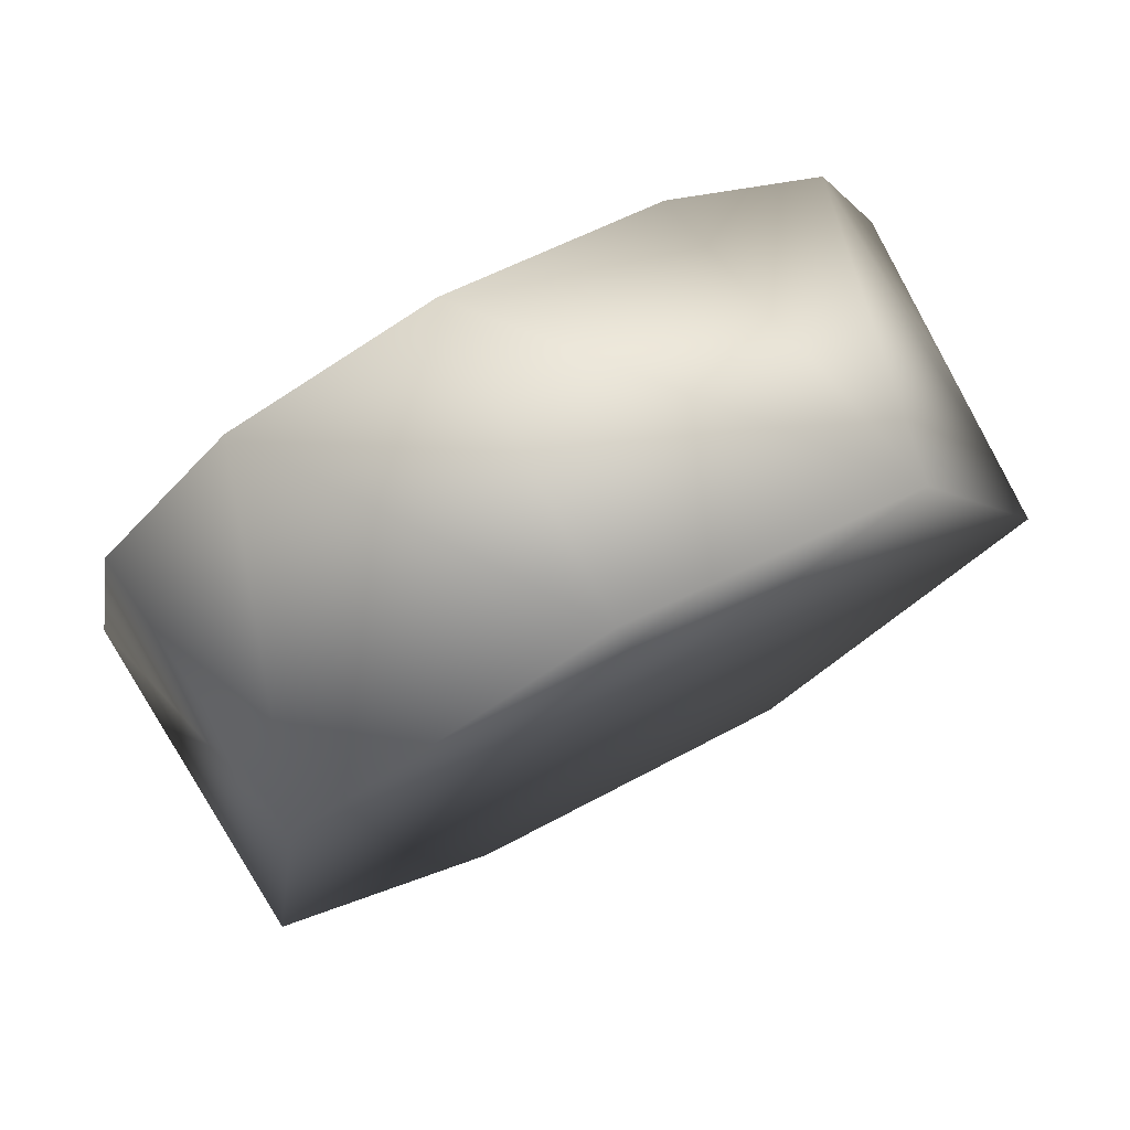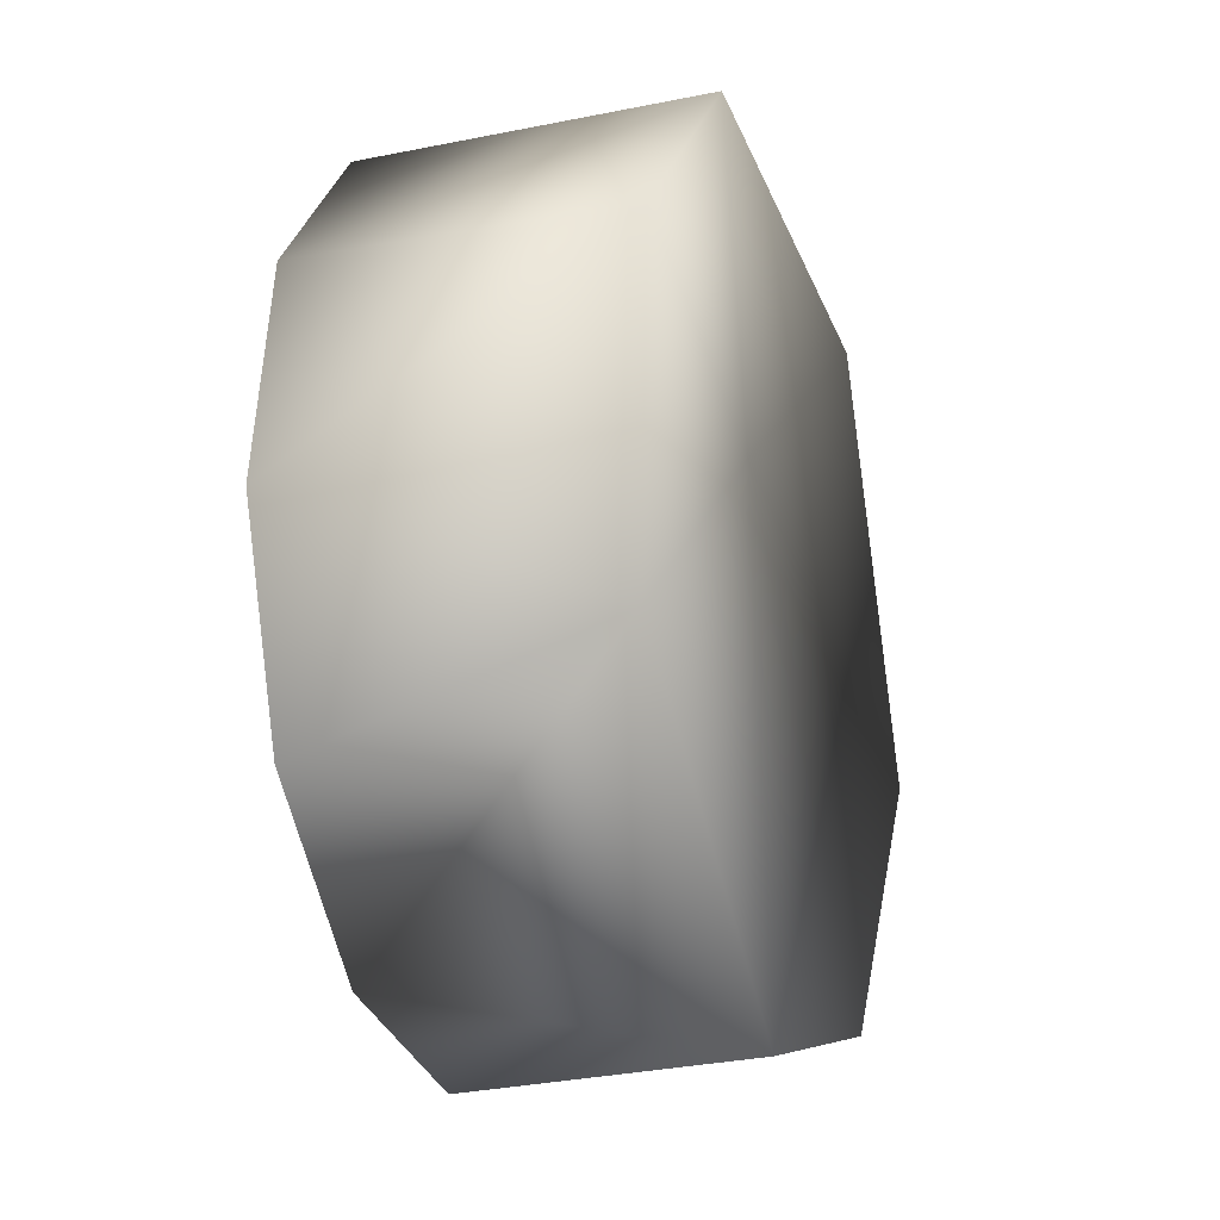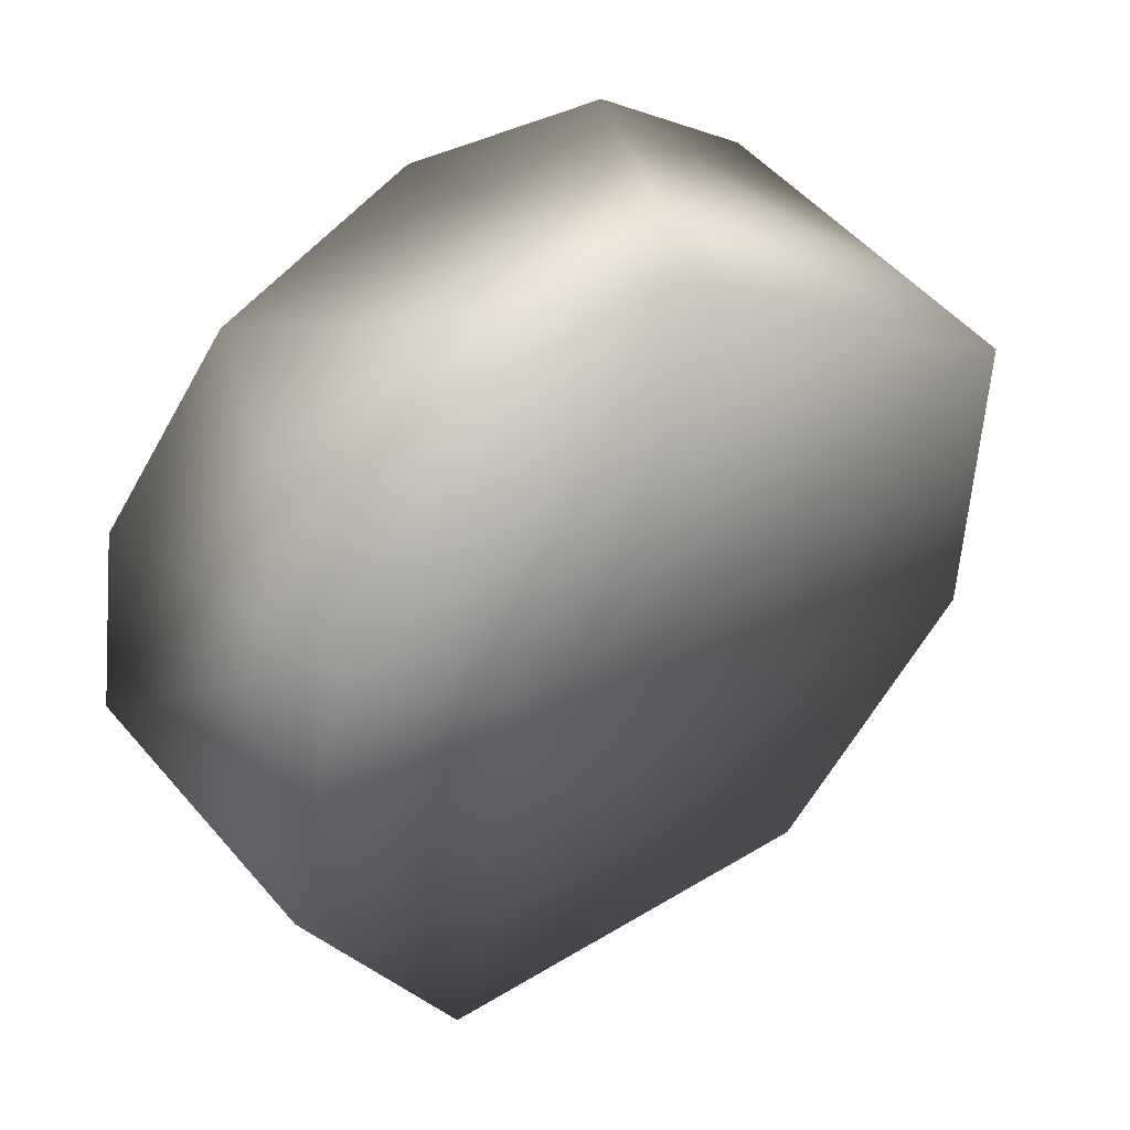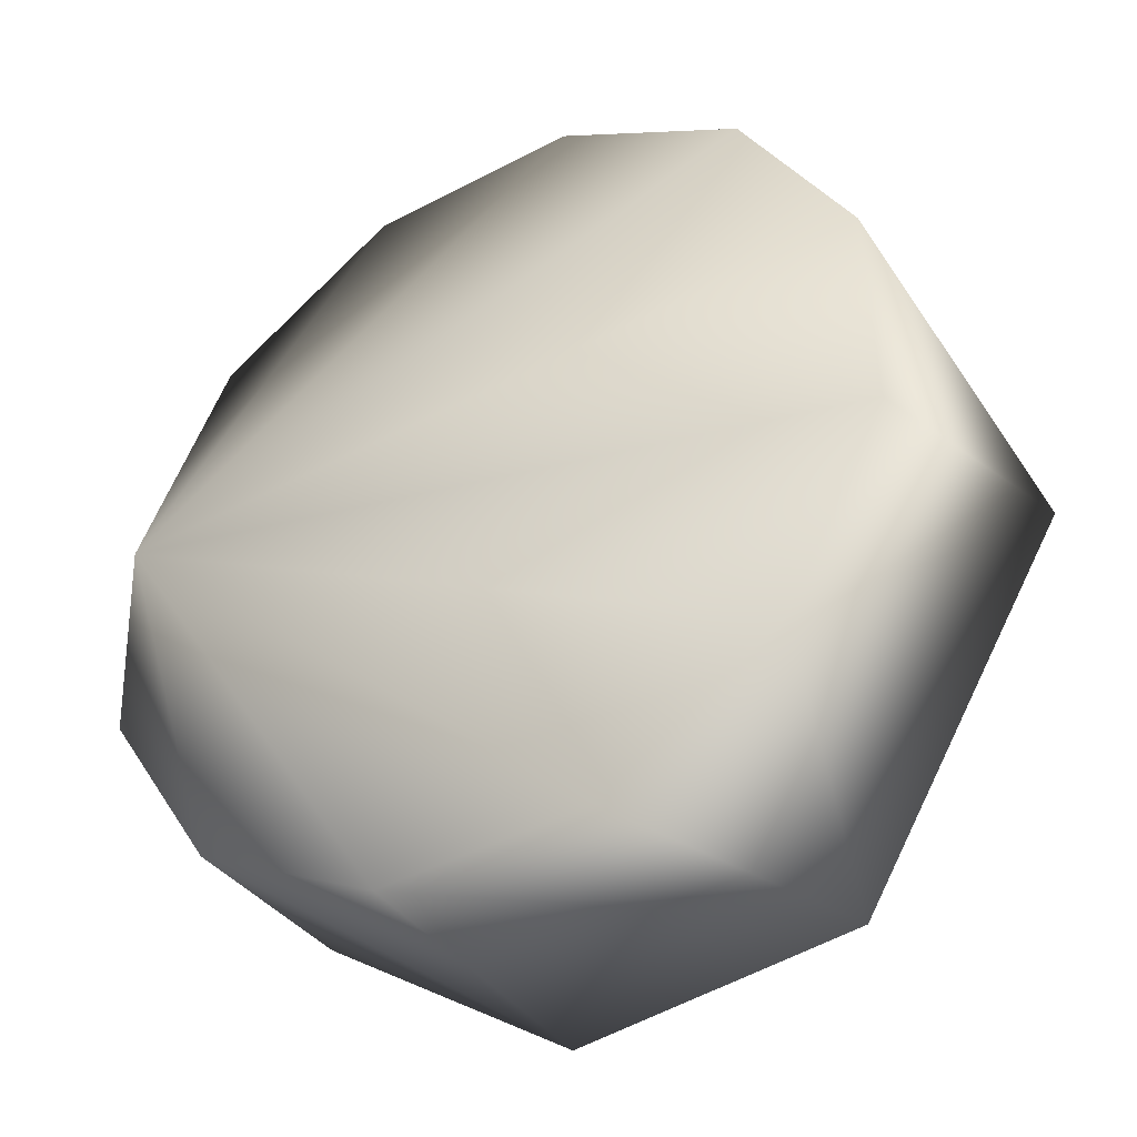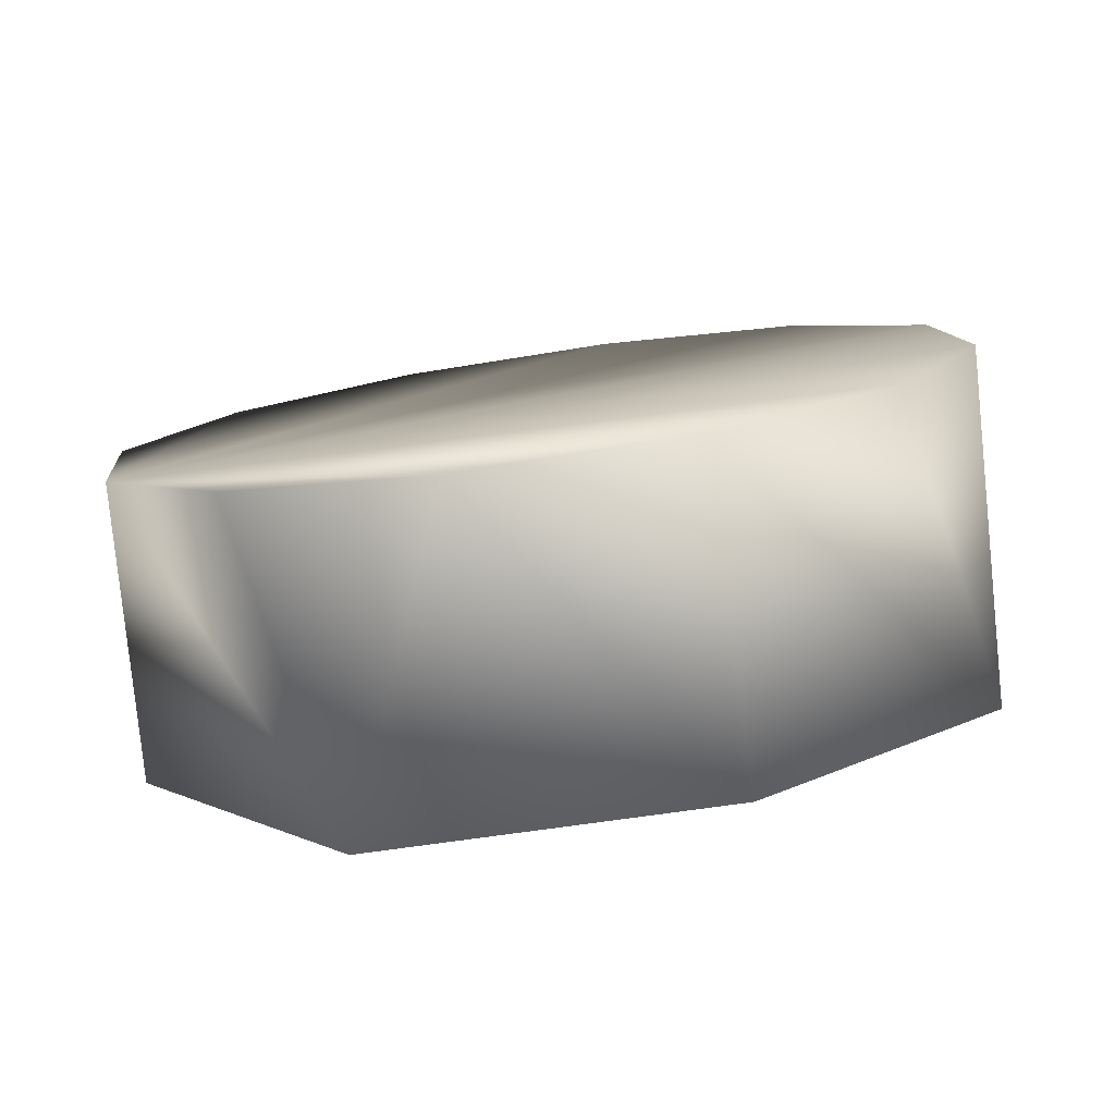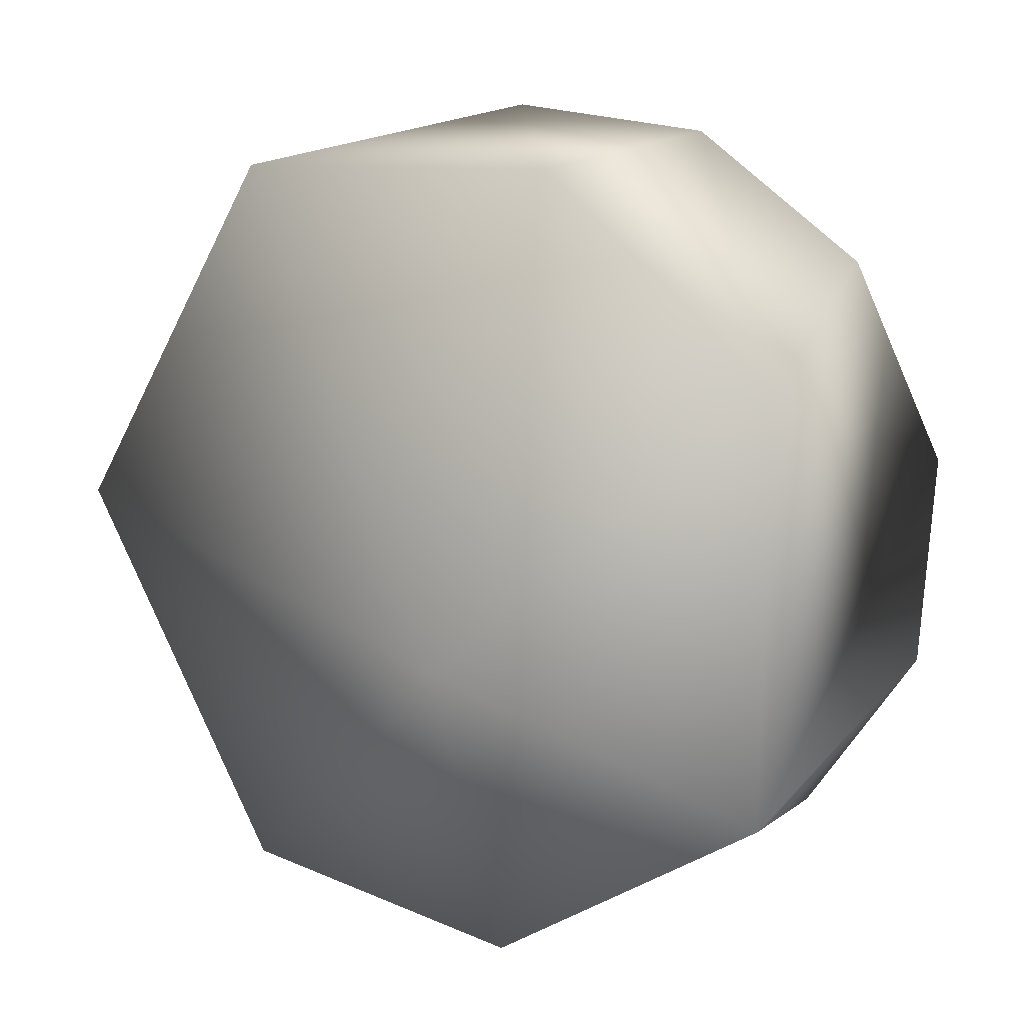
<metadata>
{"format":"obj","ext":"obj","renderer":"f3d","projection":"perspective","resolution":1024,"background":"white","views":[{"elev":-49.0,"azim":-48.6,"up":"+Y"},{"elev":-18.4,"azim":-28.1,"up":"+Z"},{"elev":-19.2,"azim":25.9,"up":"+Y"},{"elev":19.9,"azim":-40.4,"up":"+Y"},{"elev":-32.6,"azim":-78.9,"up":"+Y"},{"elev":-42.4,"azim":138.1,"up":"+Y"}]}
</metadata>
<code>
v -0.721 -0.05003 0.0164
v -0.7014 -0.03106 0.03449
v -0.7214 -0.01844 0.03712
v -0.7326 -0.029 0.04063
v -0.7239 -0.05225 0.0399
v -0.7129 -0.01058 0.02637
v -0.6933 -0.02397 0.005023
v -0.7094 -0.007527 0.01126
v -0.7117 -0.0101 -0.004152
v -0.7037 -0.03425 -0.01542
v -0.7194 -0.01762 -0.01575
v -0.7194 -0.04921 -0.02046
v -0.7304 -0.02805 -0.02041
v -0.7416 -0.03862 -0.0169
v -0.737 -0.06554 -0.000319
v -0.7501 -0.04648 -0.006153
v -0.7537 -0.04953 0.008953
v -0.7355 -0.06359 0.0247
v -0.7513 -0.04695 0.02437
v -0.7436 -0.03944 0.03596
f 5 1 2
f 1 5 18
f 2 1 7
f 1 15 12
f 7 1 10
f 10 1 12
f 18 15 1
f 20 4 14
f 19 20 14
f 17 19 14
f 16 17 14
f 11 13 14
f 9 11 14
f 8 9 14
f 6 8 14
f 3 6 14
f 4 3 14
f 4 20 5
f 5 19 18
f 20 19 5
f 18 17 15
f 19 17 18
f 17 16 15
f 15 14 12
f 16 14 15
f 14 13 12
f 12 11 10
f 13 11 12
f 10 9 7
f 11 9 10
f 9 8 7
f 7 6 2
f 8 6 7
f 6 3 2
f 2 4 5
f 3 4 2

</code>
